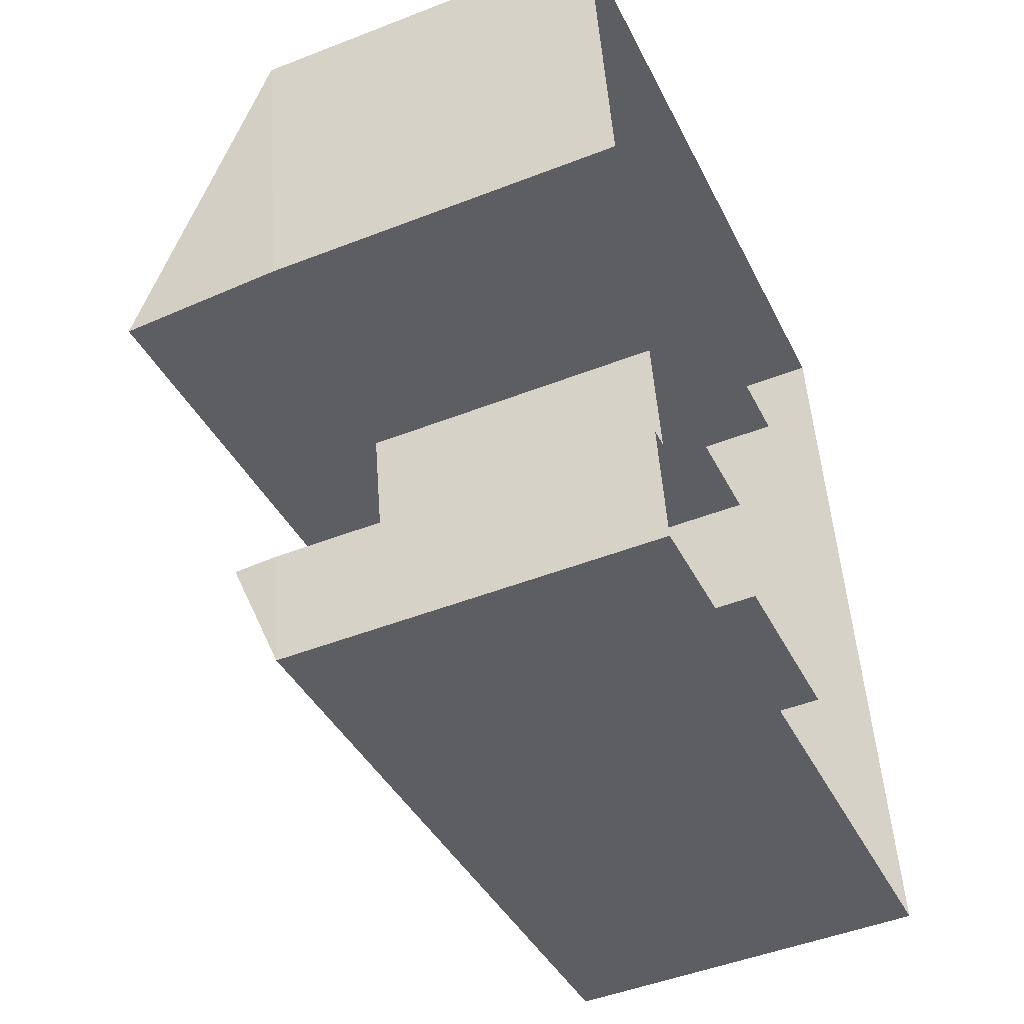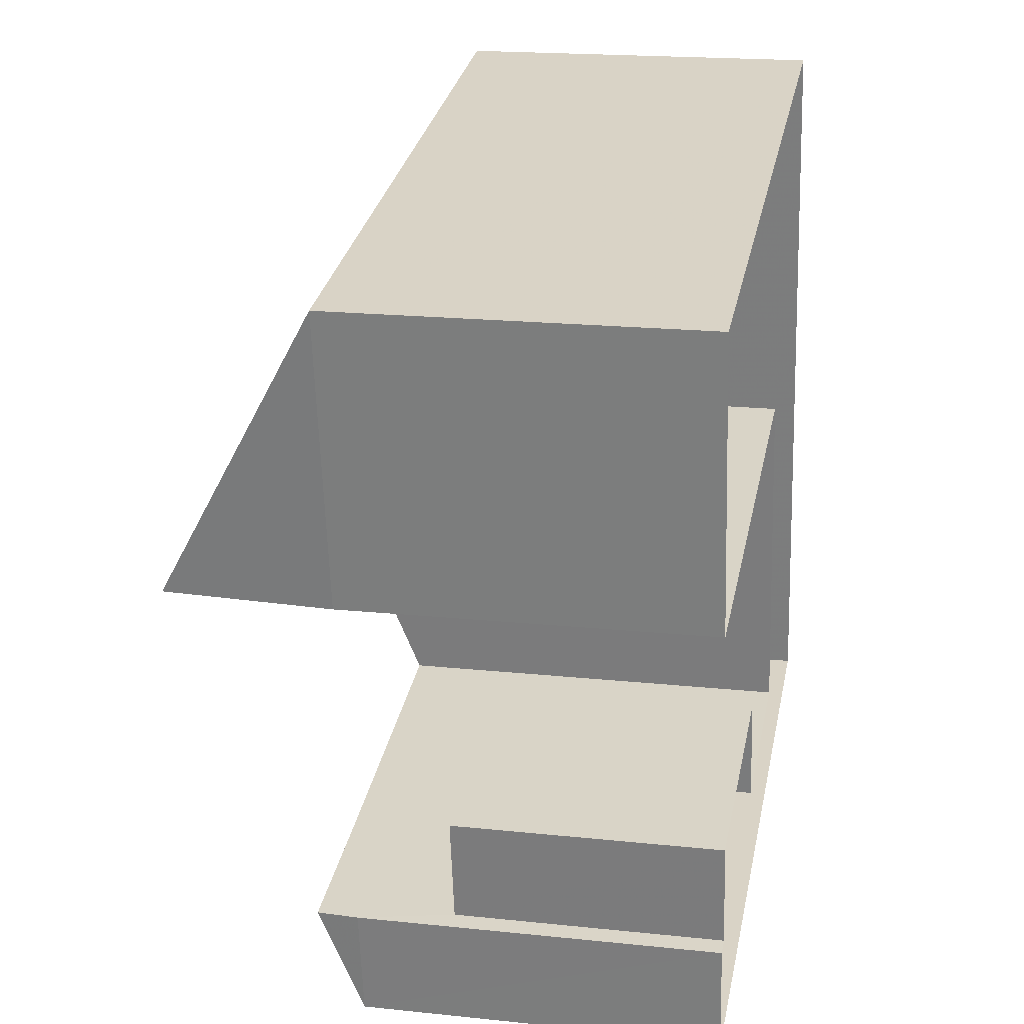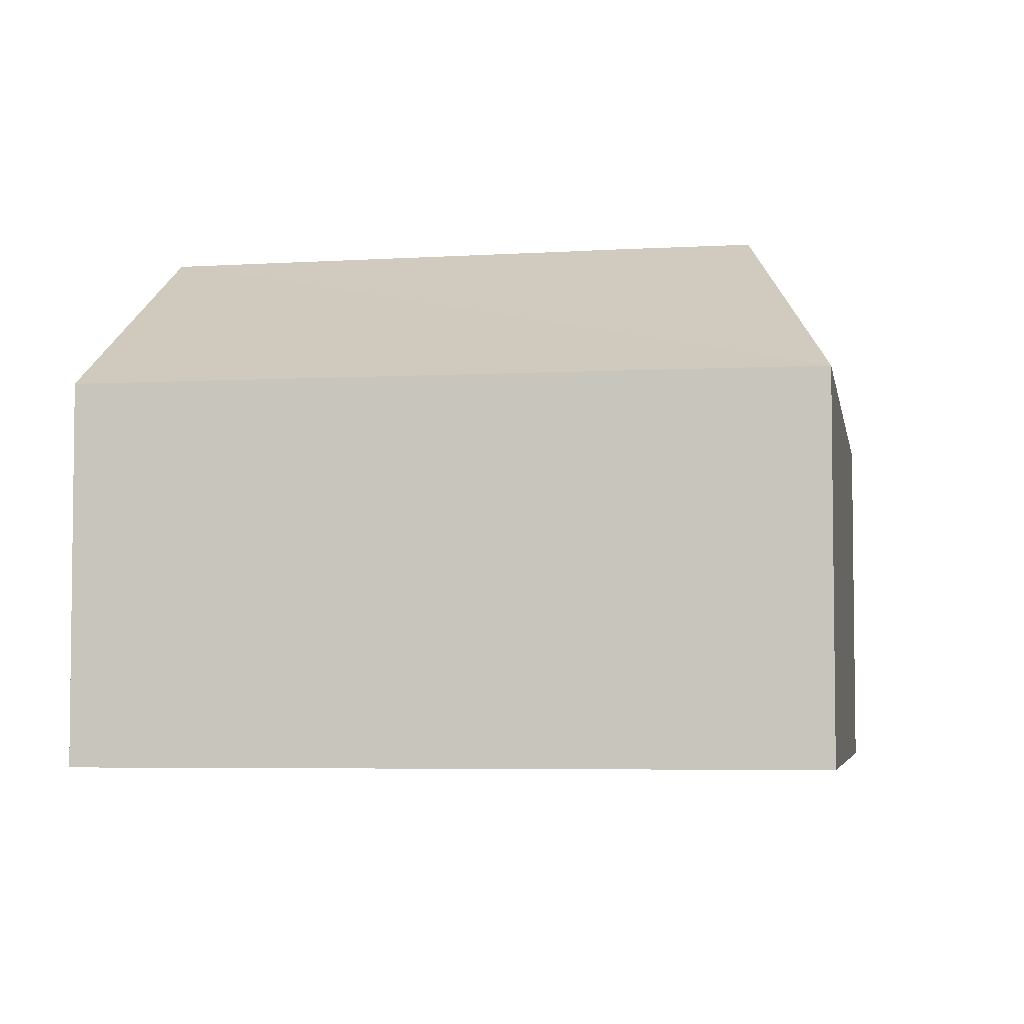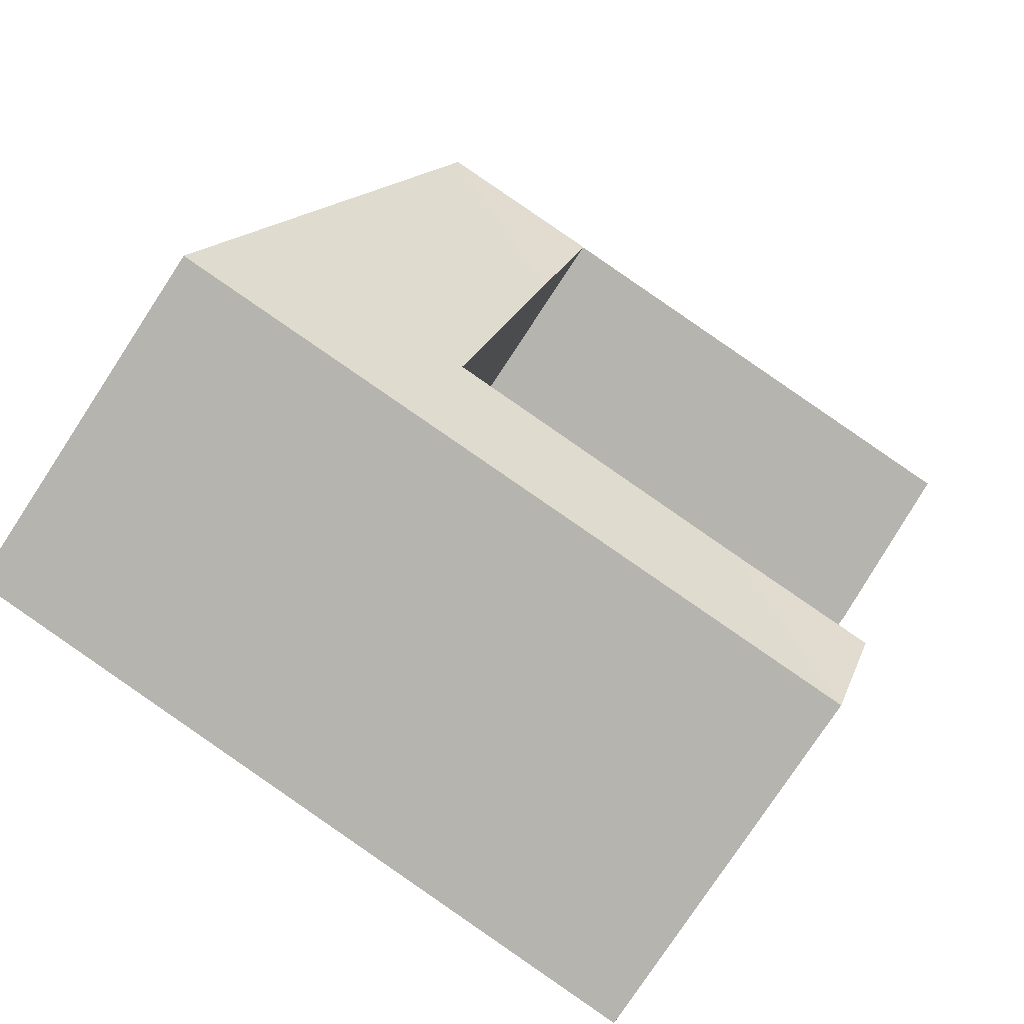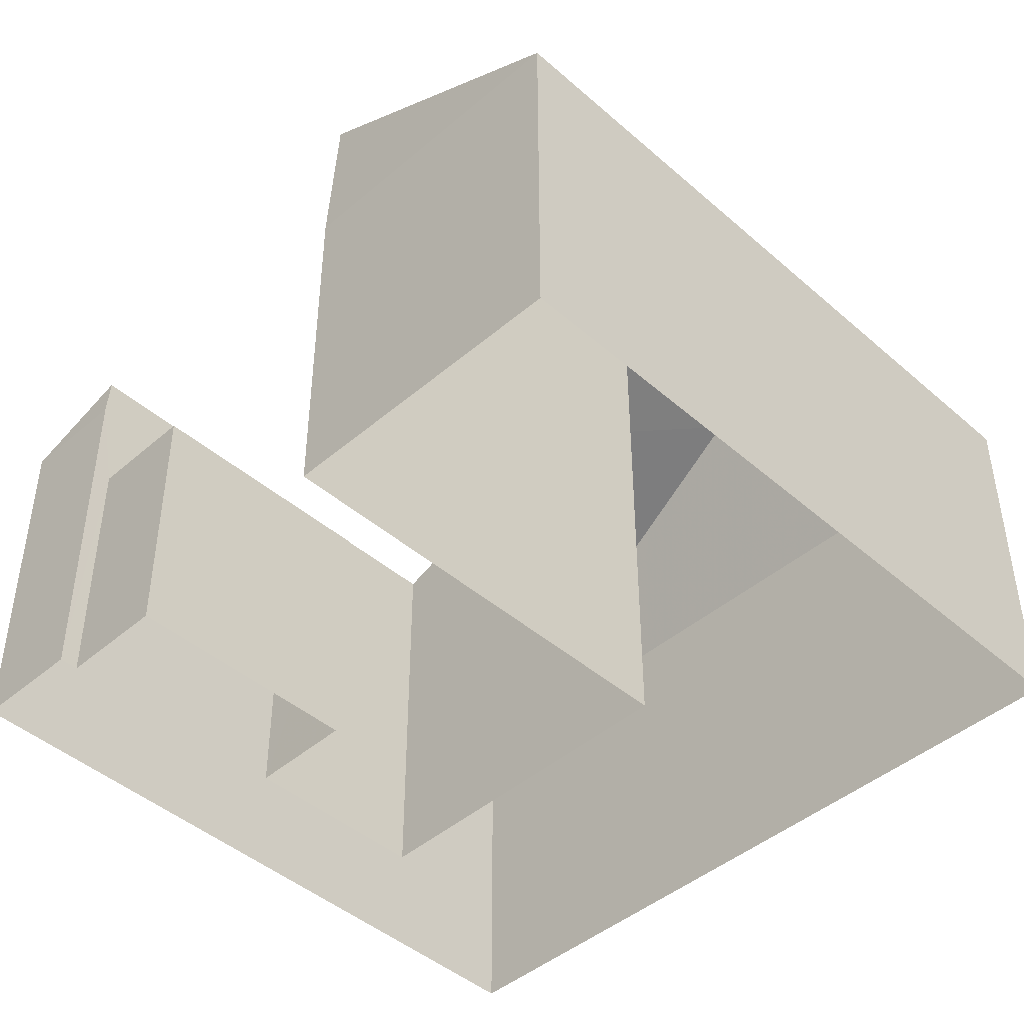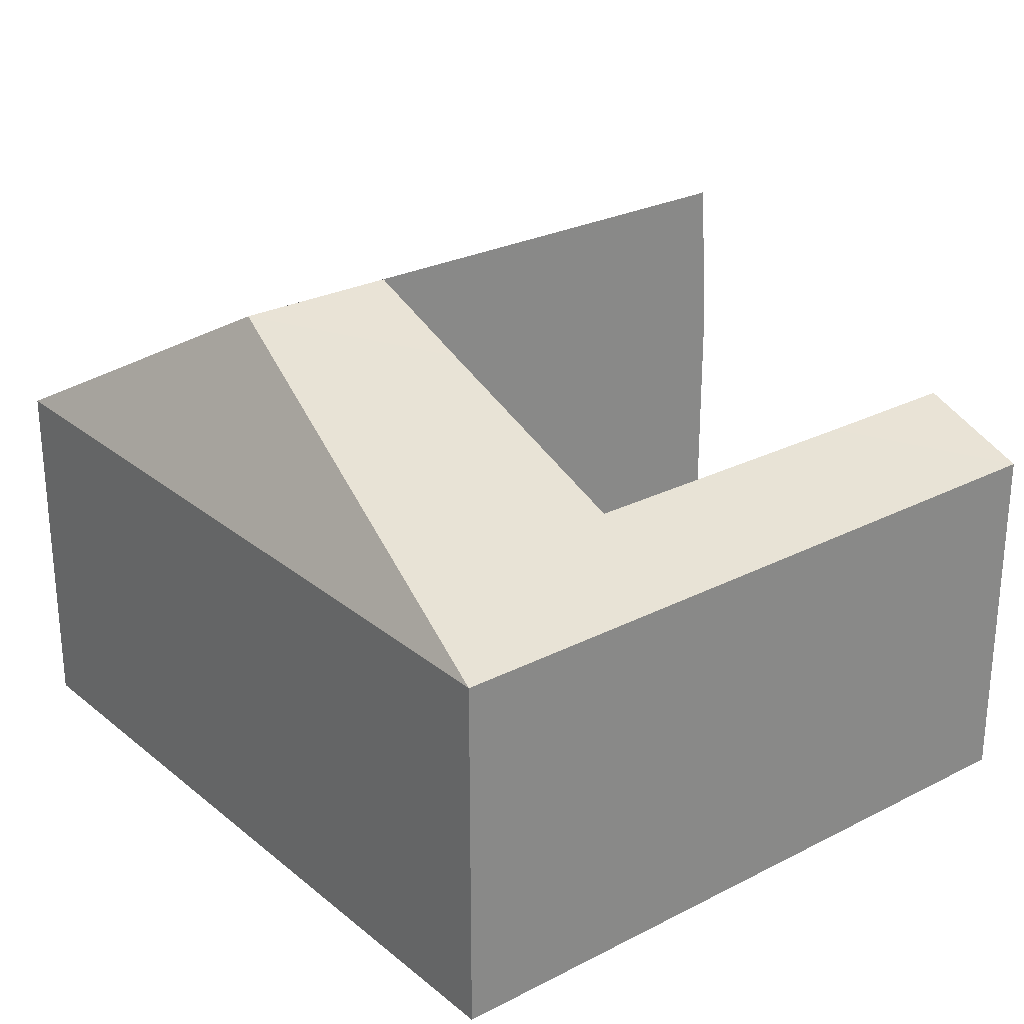
<metadata>
{"format":"obj","ext":"obj","renderer":"f3d","projection":"perspective","resolution":1024,"background":"white","views":[{"elev":-48.1,"azim":113.7,"up":"+Y"},{"elev":19.2,"azim":101.2,"up":"+Y"},{"elev":-4.7,"azim":179.8,"up":"+Z"},{"elev":-77.3,"azim":-33.2,"up":"+Y"},{"elev":-44.9,"azim":124.9,"up":"+Z"},{"elev":27.1,"azim":-48.4,"up":"+Z"}]}
</metadata>
<code>
v -9564 -3.744e+04 29.2
v -9561 -3.744e+04 29.2
v -9571 -3.744e+04 29.21
v -9566 -3.743e+04 29.2
v -9559 -3.743e+04 29.2
v -9560 -3.744e+04 29.2
v -9569 -3.743e+04 29.21
v -9561 -3.744e+04 29.2
v -9561 -3.744e+04 29.2
v -9564 -3.744e+04 29.2
v -9561 -3.744e+04 29.2
v -9567 -3.744e+04 29.2
v -9561 -3.744e+04 33.17
v -9561 -3.744e+04 33.17
v -9564 -3.744e+04 33.17
v -9564 -3.744e+04 33.17
v -9560 -3.744e+04 37.05
v -9559 -3.743e+04 34.57
v -9569 -3.743e+04 34.58
v -9560 -3.744e+04 37.05
v -9569 -3.743e+04 37.1
v -9566 -3.743e+04 37.09
v -9566 -3.743e+04 37.1
v -9567 -3.744e+04 36.43
v -9567 -3.744e+04 35.19
v -9571 -3.744e+04 34.57
v -9561 -3.744e+04 34.57
v -9563 -3.744e+04 35.18
v -9561 -3.744e+04 35.18
v -9561 -3.744e+04 34.57
v -9560 -3.744e+04 34.57
f 1 2 3
f 4 5 6
f 5 4 7
f 3 7 4
f 2 8 9
f 10 11 8
f 3 4 12
f 10 8 1
f 1 3 12
f 1 8 2
f 13 14 15
f 16 13 15
f 17 18 19
f 17 20 18
f 21 22 19
f 19 22 17
f 23 22 21
f 24 23 21
f 25 26 27
f 21 26 24
f 28 25 27
f 24 26 25
f 29 28 27
f 21 19 26
f 14 11 10
f 15 14 10
f 13 11 14
f 13 8 11
f 1 15 10
f 1 16 15
f 30 29 27
f 20 31 18
f 9 30 27
f 2 9 27
f 31 5 18
f 31 6 5
f 27 26 3
f 2 27 3
f 26 7 3
f 26 19 7
f 18 5 7
f 19 18 7
f 23 24 22
f 22 24 4
f 4 25 12
f 4 24 25
f 20 17 31
f 6 31 4
f 31 22 4
f 31 17 22
f 12 16 1
f 13 9 8
f 25 16 12
f 28 13 16
f 13 30 9
f 29 30 28
f 28 16 25
f 30 13 28

</code>
